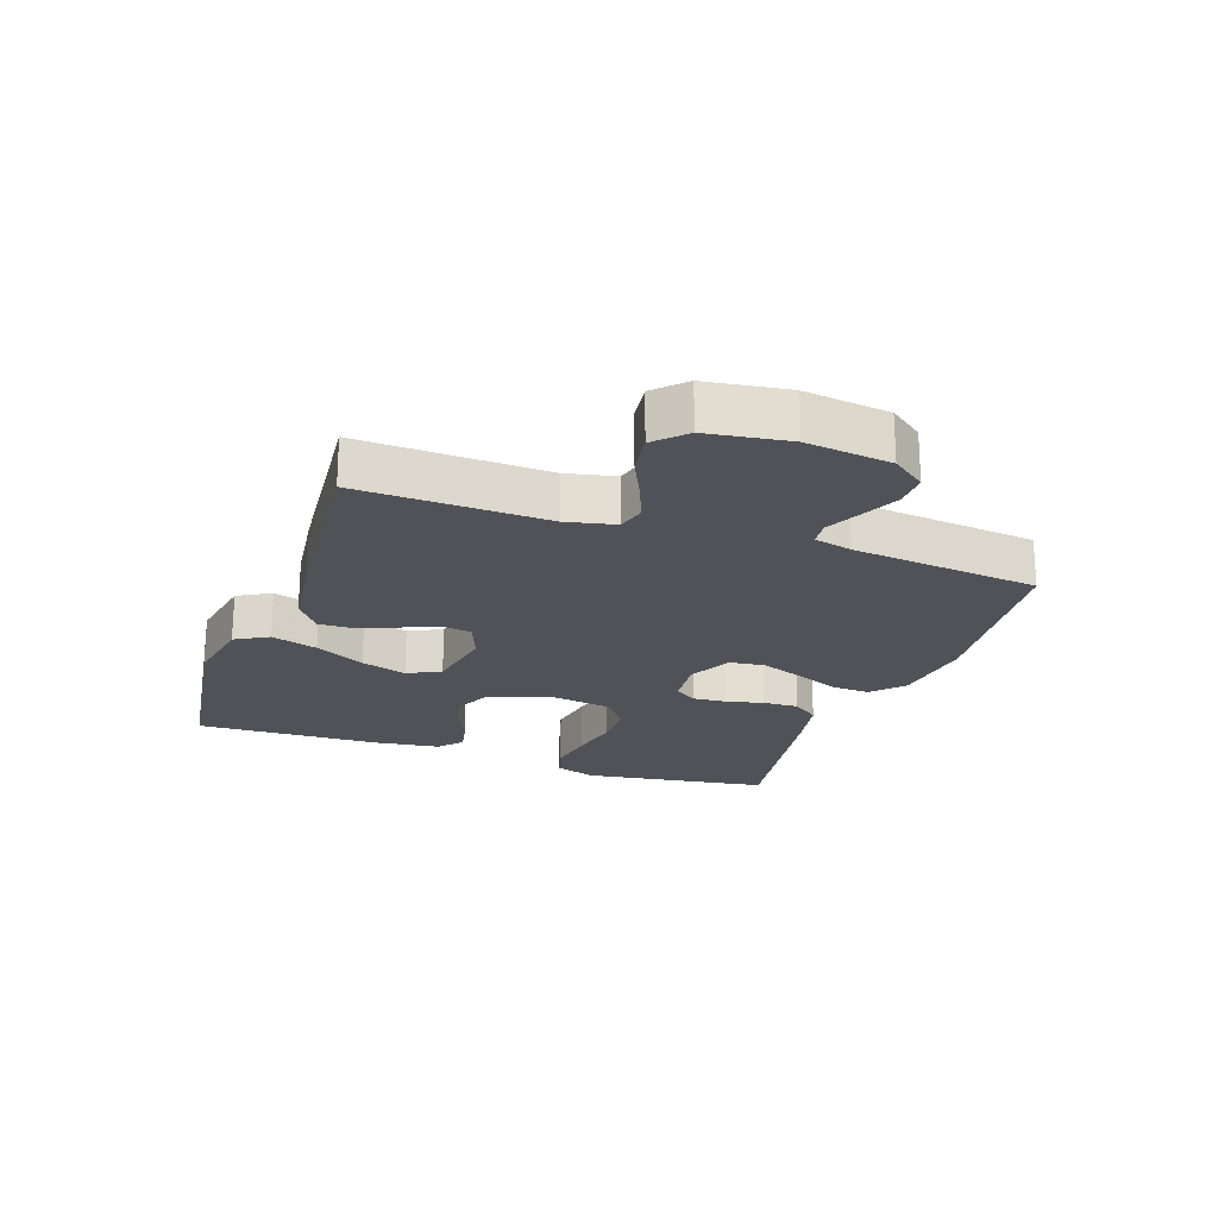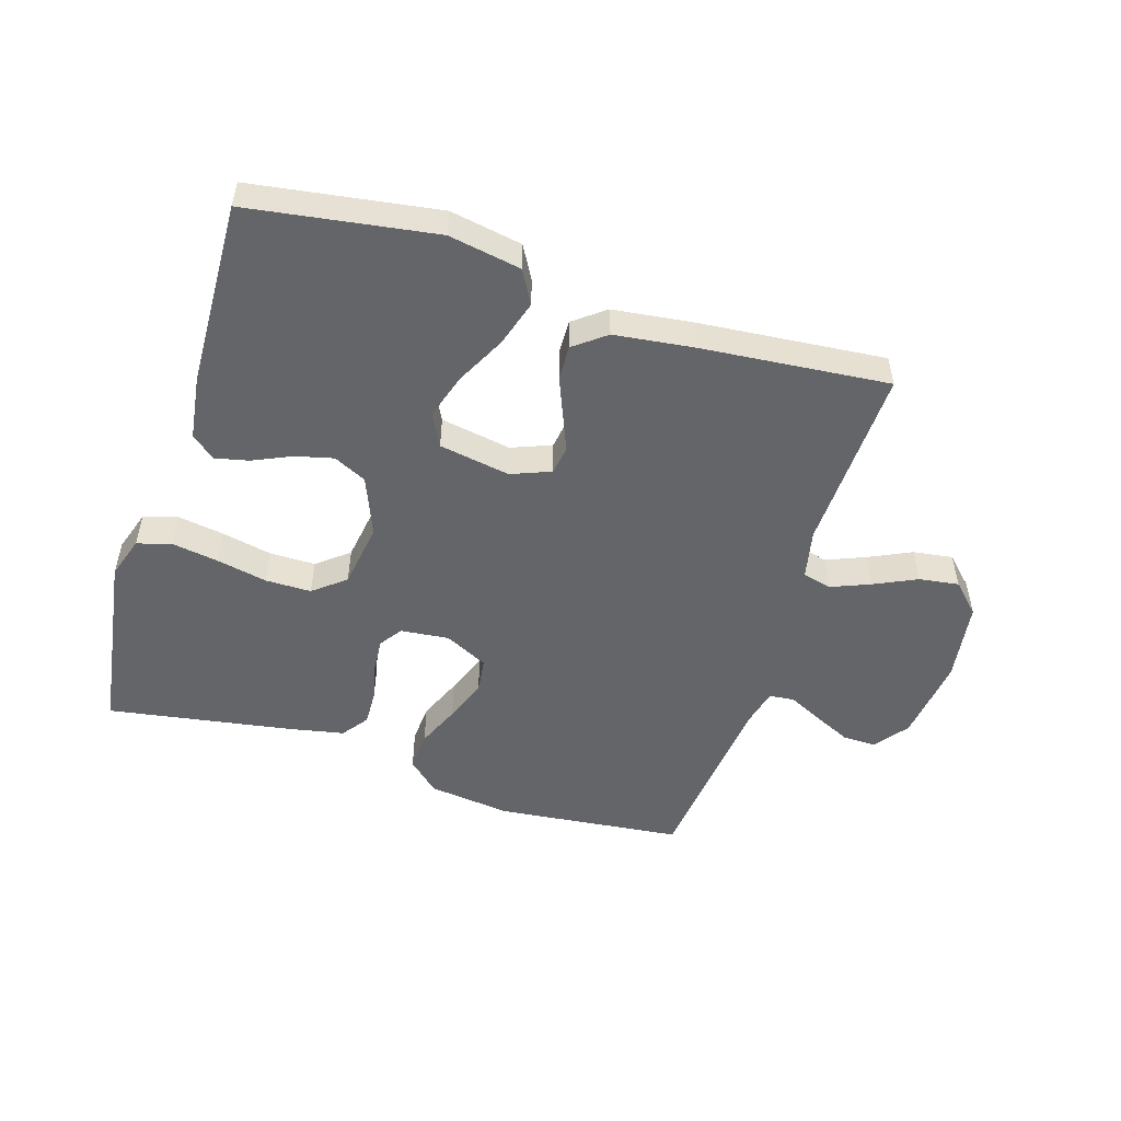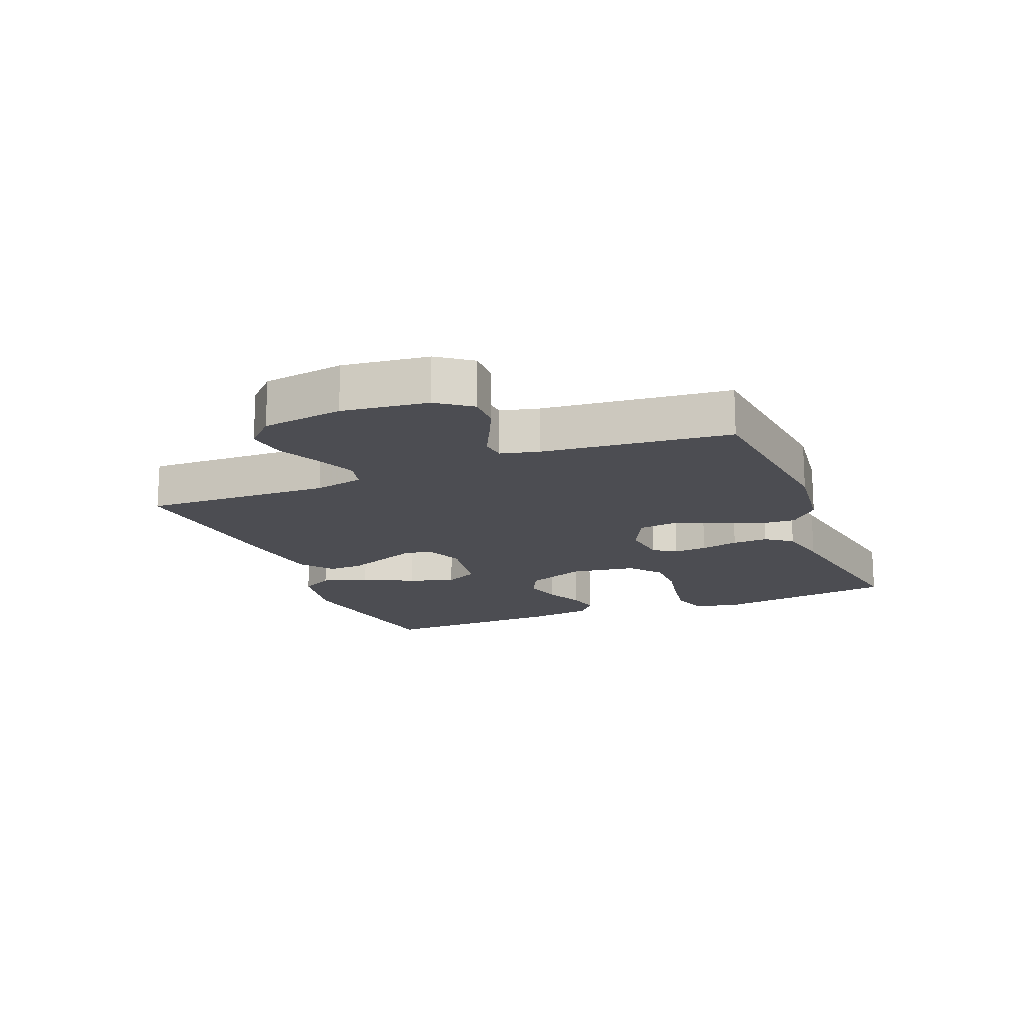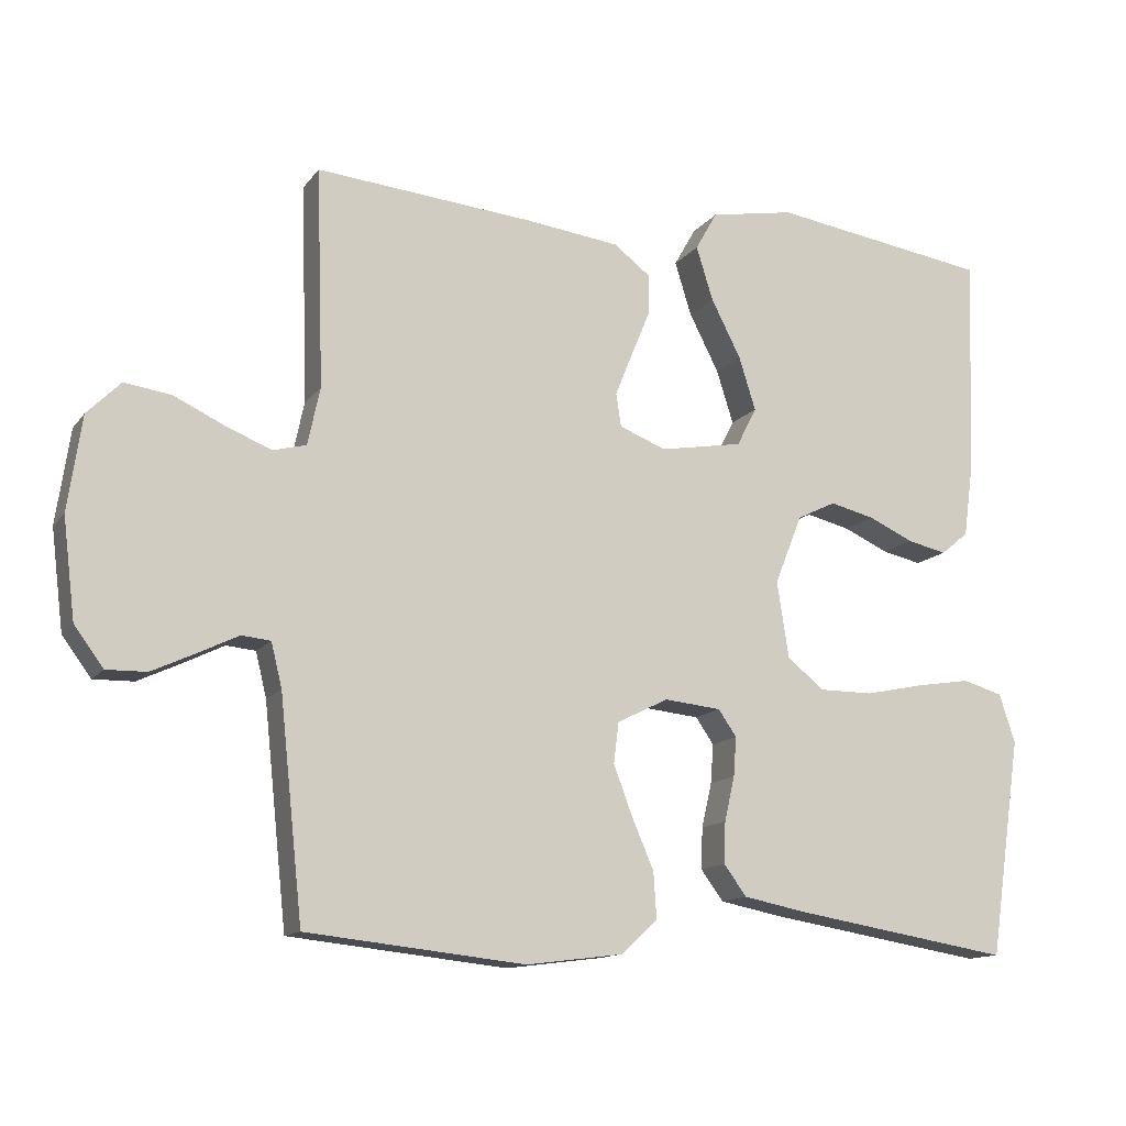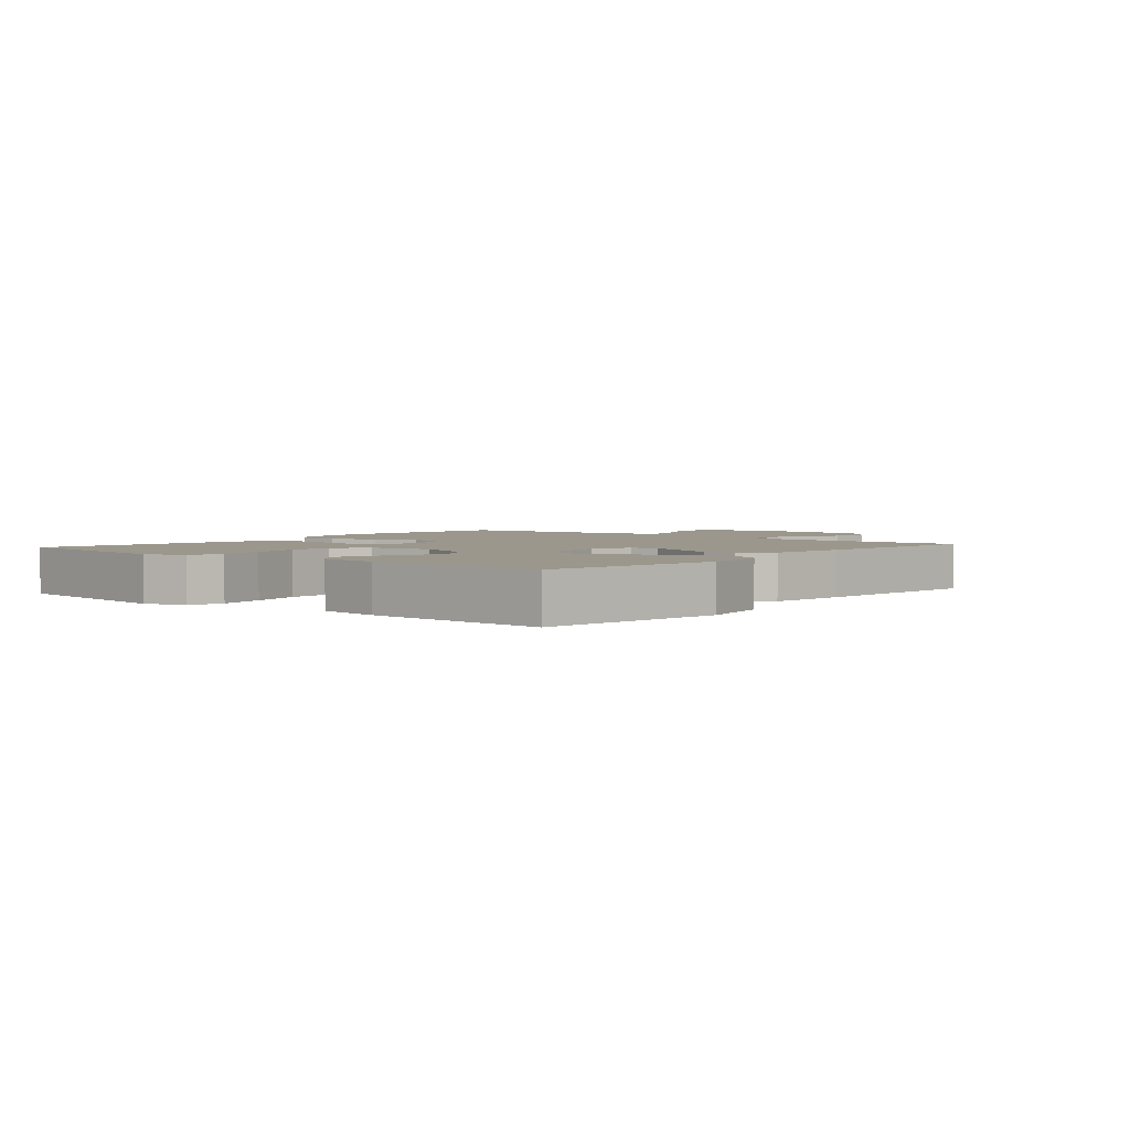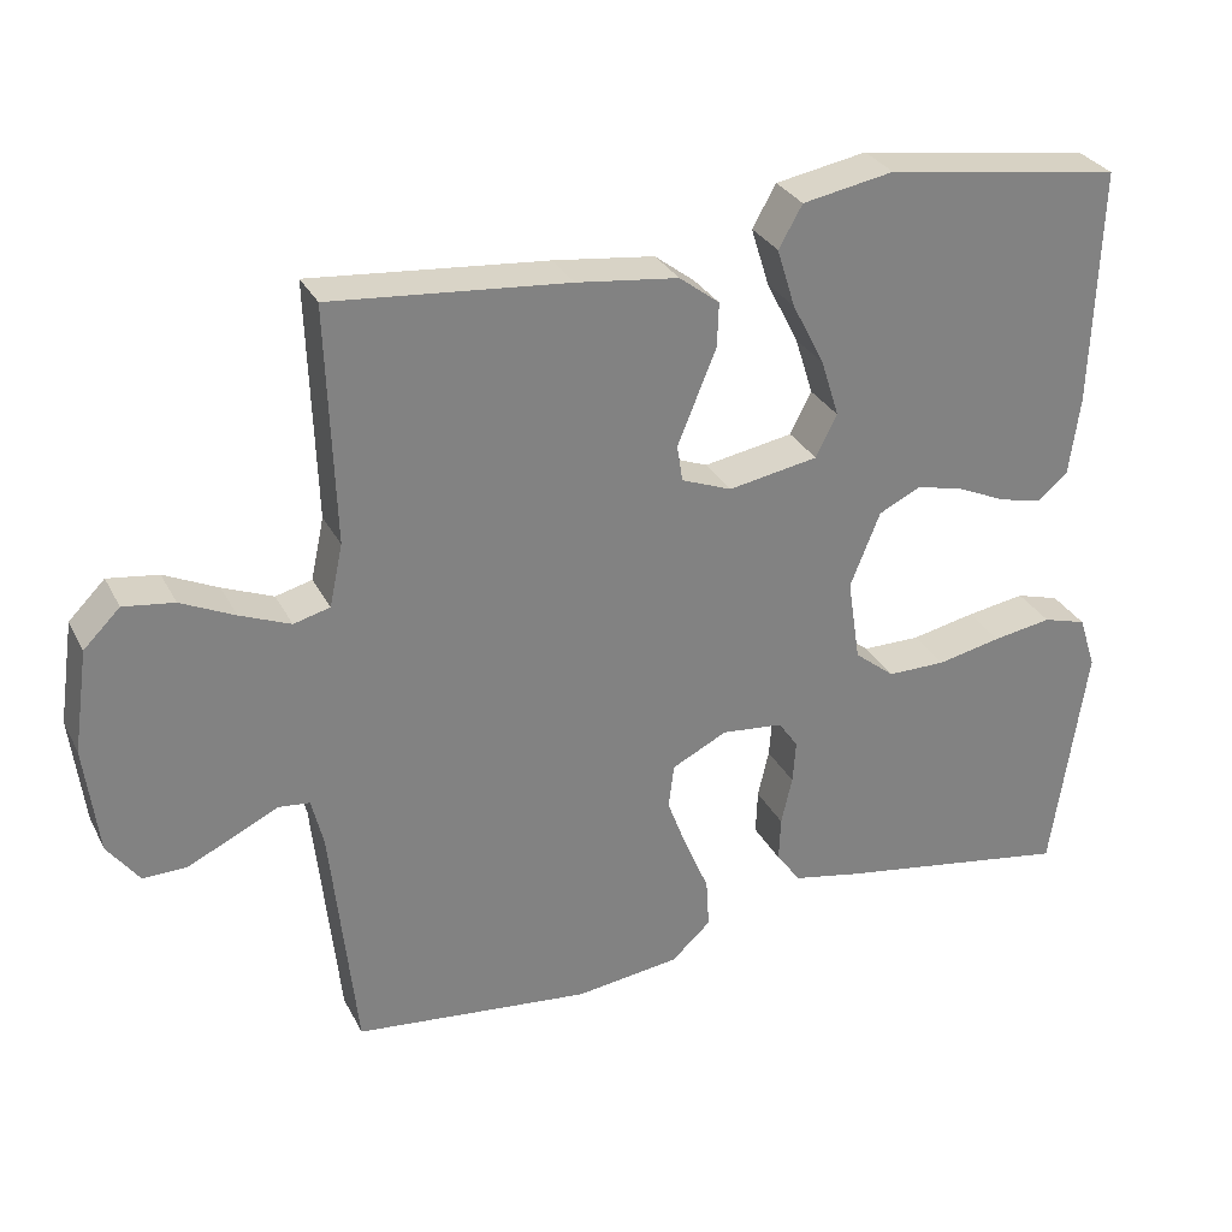
<metadata>
{"format":"obj","ext":"obj","renderer":"f3d","projection":"perspective","resolution":1024,"background":"white","views":[{"elev":-21.6,"azim":70.6,"up":"+Y"},{"elev":-51.5,"azim":-17.3,"up":"+Y"},{"elev":-16.4,"azim":112.0,"up":"+Y"},{"elev":-13.2,"azim":157.2,"up":"+Z"},{"elev":2.9,"azim":-50.1,"up":"+Y"},{"elev":30.0,"azim":156.9,"up":"+Z"}]}
</metadata>
<code>
v 0.5 0.07 0.5
v 0.49 0.07 0.2
v 0.507 0.07 0.121
v 0.553 0.07 0.109
v 0.617 0.07 0.135
v 0.685 0.07 0.167
v 0.749 0.07 0.176
v 0.795 0.07 0.13
v 0.814 0.07 0
v 0.797 0.07 -0.137
v 0.757 0.07 -0.191
v 0.702 0.07 -0.19
v 0.642 0.07 -0.162
v 0.587 0.07 -0.135
v 0.547 0.07 -0.139
v 0.532 0.07 -0.2
v 0.5 0.07 -0.5
v 0.2 0.07 -0.532
v 0.067 0.07 -0.515
v 0.017 0.07 -0.469
v 0.021 0.07 -0.406
v 0.051 0.07 -0.336
v 0.077 0.07 -0.267
v 0.07 0.07 -0.211
v 0 0.07 -0.176
v -0.078 0.07 -0.184
v -0.103 0.07 -0.22
v -0.099 0.07 -0.274
v -0.085 0.07 -0.335
v -0.083 0.07 -0.392
v -0.114 0.07 -0.434
v -0.2 0.07 -0.451
v -0.5 0.07 -0.5
v -0.544 0.07 -0.2
v -0.522 0.07 -0.133
v -0.467 0.07 -0.117
v -0.392 0.07 -0.129
v -0.311 0.07 -0.146
v -0.237 0.07 -0.146
v -0.186 0.07 -0.105
v -0.17 0.07 0
v -0.208 0.07 0.095
v -0.261 0.07 0.121
v -0.322 0.07 0.106
v -0.384 0.07 0.078
v -0.438 0.07 0.066
v -0.476 0.07 0.097
v -0.49 0.07 0.2
v -0.5 0.07 0.5
v -0.2 0.07 0.545
v -0.084 0.07 0.524
v -0.054 0.07 0.471
v -0.077 0.07 0.397
v -0.118 0.07 0.317
v -0.141 0.07 0.244
v -0.114 0.07 0.191
v 0 0.07 0.171
v 0.064 0.07 0.196
v 0.071 0.07 0.242
v 0.047 0.07 0.301
v 0.022 0.07 0.362
v 0.02 0.07 0.418
v 0.071 0.07 0.457
v 0.2 0.07 0.473
v 0.5 0 0.5
v 0.49 0 0.2
v 0.507 0 0.121
v 0.553 0 0.109
v 0.617 0 0.135
v 0.685 0 0.167
v 0.749 0 0.176
v 0.795 0 0.13
v 0.814 0 0
v 0.797 0 -0.137
v 0.757 0 -0.191
v 0.702 0 -0.19
v 0.642 0 -0.162
v 0.587 0 -0.135
v 0.547 0 -0.139
v 0.532 0 -0.2
v 0.5 0 -0.5
v 0.2 0 -0.532
v 0.067 0 -0.515
v 0.017 0 -0.469
v 0.021 0 -0.406
v 0.051 0 -0.336
v 0.077 0 -0.267
v 0.07 0 -0.211
v 0 0 -0.176
v -0.078 0 -0.184
v -0.103 0 -0.22
v -0.099 0 -0.274
v -0.085 0 -0.335
v -0.083 0 -0.392
v -0.114 0 -0.434
v -0.2 0 -0.451
v -0.5 0 -0.5
v -0.544 0 -0.2
v -0.522 0 -0.133
v -0.467 0 -0.117
v -0.392 0 -0.129
v -0.311 0 -0.146
v -0.237 0 -0.146
v -0.186 0 -0.105
v -0.17 0 0
v -0.208 0 0.095
v -0.261 0 0.121
v -0.322 0 0.106
v -0.384 0 0.078
v -0.438 0 0.066
v -0.476 0 0.097
v -0.49 0 0.2
v -0.5 0 0.5
v -0.2 0 0.545
v -0.084 0 0.524
v -0.054 0 0.471
v -0.077 0 0.397
v -0.118 0 0.317
v -0.141 0 0.244
v -0.114 0 0.191
v 0 0 0.171
v 0.064 0 0.196
v 0.071 0 0.242
v 0.047 0 0.301
v 0.022 0 0.362
v 0.02 0 0.418
v 0.071 0 0.457
v 0.2 0 0.473
f 64 1 2
f 63 64 2
f 62 63 2
f 61 62 2
f 60 61 2
f 59 60 2 3
f 58 59 3
f 57 58 3 4
f 52 53 54
f 51 52 54
f 50 51 54
f 49 50 54
f 48 49 54
f 47 48 54
f 46 47 54
f 45 46 54
f 44 45 54
f 43 44 54 55
f 42 43 55 56
f 36 37 38
f 35 36 38
f 34 35 38
f 33 34 38
f 32 33 38
f 31 32 38
f 30 31 38
f 29 30 38
f 28 29 38
f 27 28 38 39
f 26 27 39 40
f 20 21 22
f 19 20 22
f 18 19 22
f 17 18 22
f 16 17 22
f 15 16 22 23
f 12 13 14
f 11 12 14
f 10 11 14
f 9 10 14
f 8 9 14
f 7 8 14
f 6 7 14
f 5 6 14
f 4 5 14 15
f 57 4 15
f 56 57 15
f 42 56 15
f 41 42 15
f 25 26 40 41
f 24 25 41 15
f 15 23 24
f 66 65 128
f 66 128 127
f 66 127 126
f 66 126 125
f 66 125 124
f 67 66 124 123
f 67 123 122
f 68 67 122 121
f 118 117 116
f 118 116 115
f 118 115 114
f 118 114 113
f 118 113 112
f 118 112 111
f 118 111 110
f 118 110 109
f 118 109 108
f 119 118 108 107
f 120 119 107 106
f 102 101 100
f 102 100 99
f 102 99 98
f 102 98 97
f 102 97 96
f 102 96 95
f 102 95 94
f 102 94 93
f 102 93 92
f 103 102 92 91
f 104 103 91 90
f 86 85 84
f 86 84 83
f 86 83 82
f 86 82 81
f 86 81 80
f 87 86 80 79
f 78 77 76
f 78 76 75
f 78 75 74
f 78 74 73
f 78 73 72
f 78 72 71
f 78 71 70
f 78 70 69
f 79 78 69 68
f 79 68 121
f 79 121 120
f 79 120 106
f 79 106 105
f 105 104 90 89
f 79 105 89 88
f 88 87 79
f 1 65 66 2
f 2 66 67 3
f 3 67 68 4
f 4 68 69 5
f 5 69 70 6
f 6 70 71 7
f 7 71 72 8
f 8 72 73 9
f 9 73 74 10
f 10 74 75 11
f 11 75 76 12
f 12 76 77 13
f 13 77 78 14
f 14 78 79 15
f 15 79 80 16
f 16 80 81 17
f 17 81 82 18
f 18 82 83 19
f 19 83 84 20
f 20 84 85 21
f 21 85 86 22
f 22 86 87 23
f 23 87 88 24
f 24 88 89 25
f 25 89 90 26
f 26 90 91 27
f 27 91 92 28
f 28 92 93 29
f 29 93 94 30
f 30 94 95 31
f 31 95 96 32
f 32 96 97 33
f 33 97 98 34
f 34 98 99 35
f 35 99 100 36
f 36 100 101 37
f 37 101 102 38
f 38 102 103 39
f 39 103 104 40
f 40 104 105 41
f 41 105 106 42
f 42 106 107 43
f 43 107 108 44
f 44 108 109 45
f 45 109 110 46
f 46 110 111 47
f 47 111 112 48
f 48 112 113 49
f 49 113 114 50
f 50 114 115 51
f 51 115 116 52
f 52 116 117 53
f 53 117 118 54
f 54 118 119 55
f 55 119 120 56
f 56 120 121 57
f 57 121 122 58
f 58 122 123 59
f 59 123 124 60
f 60 124 125 61
f 61 125 126 62
f 62 126 127 63
f 63 127 128 64
f 64 128 65 1

</code>
